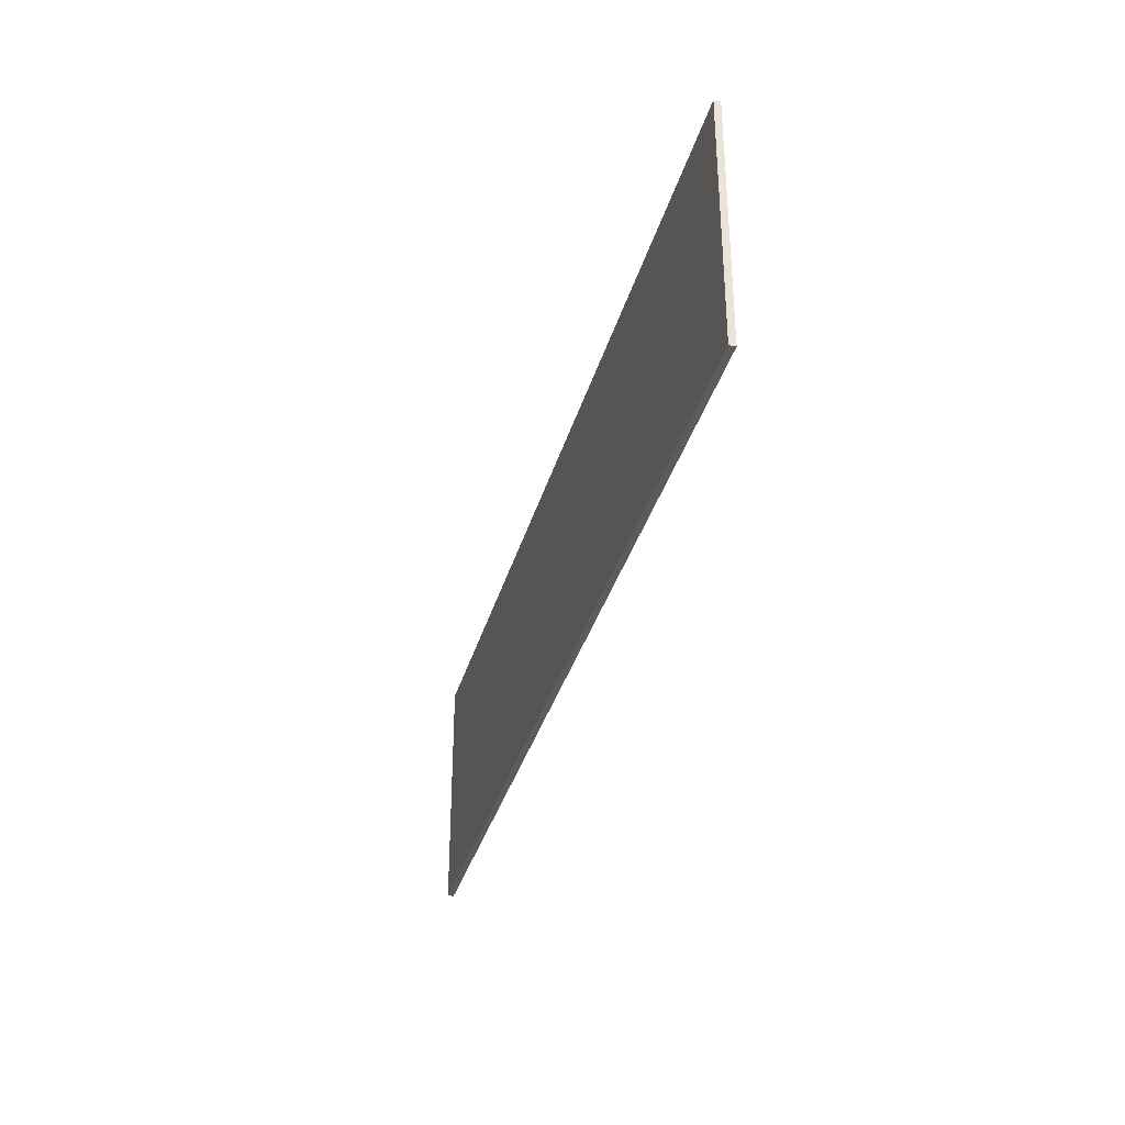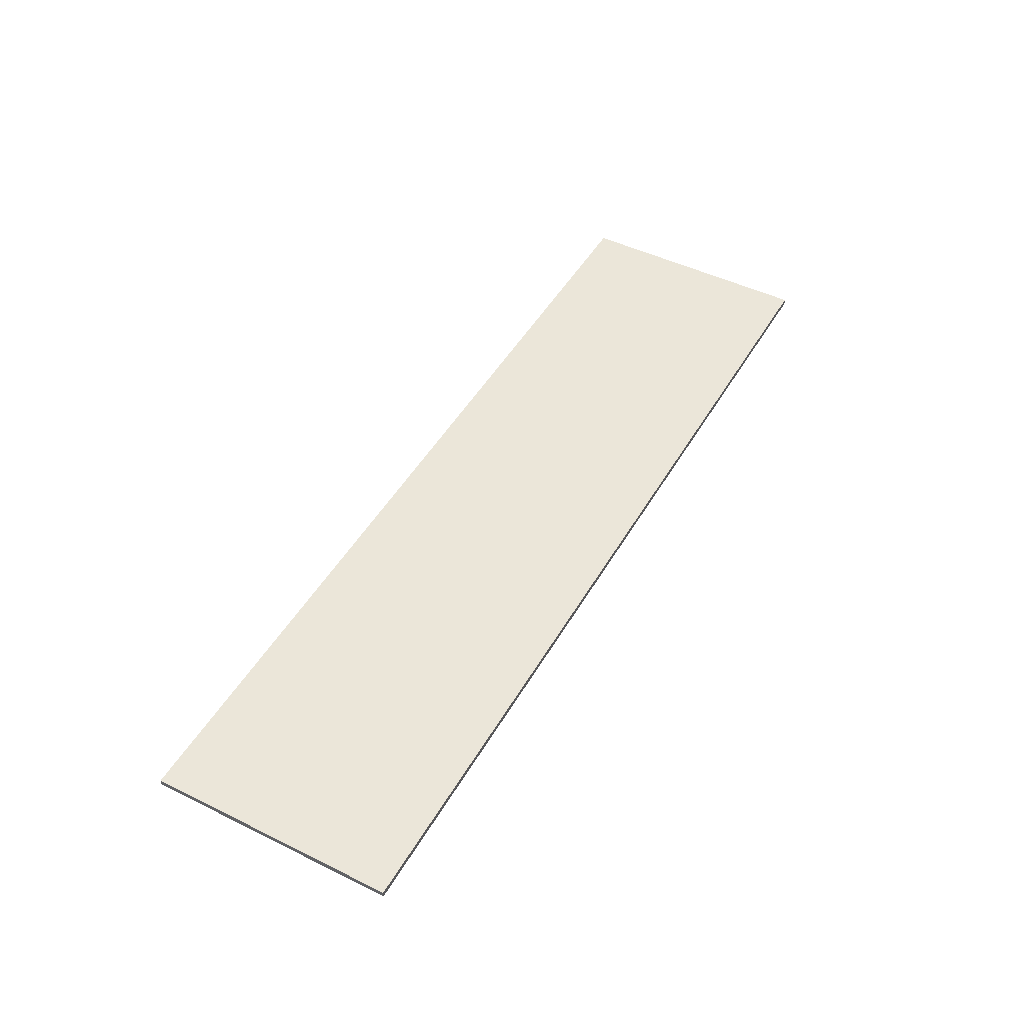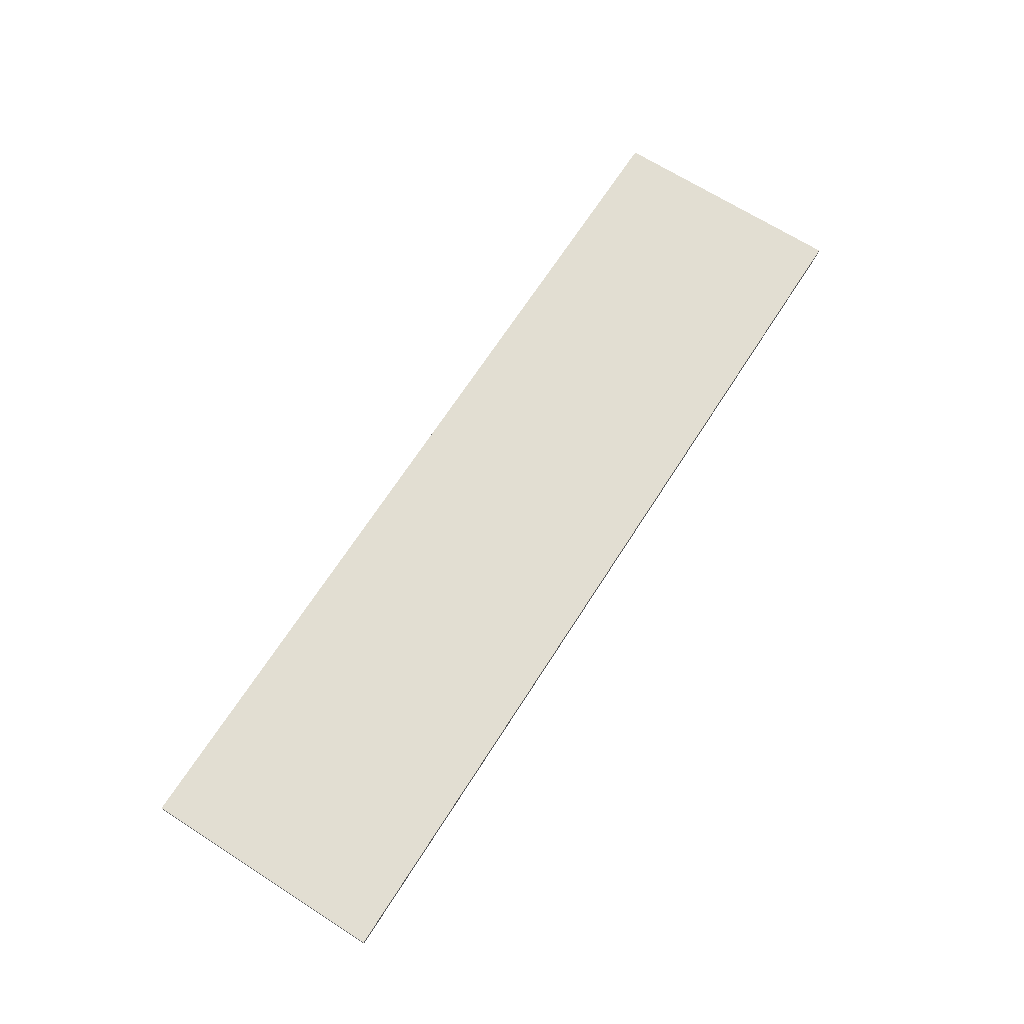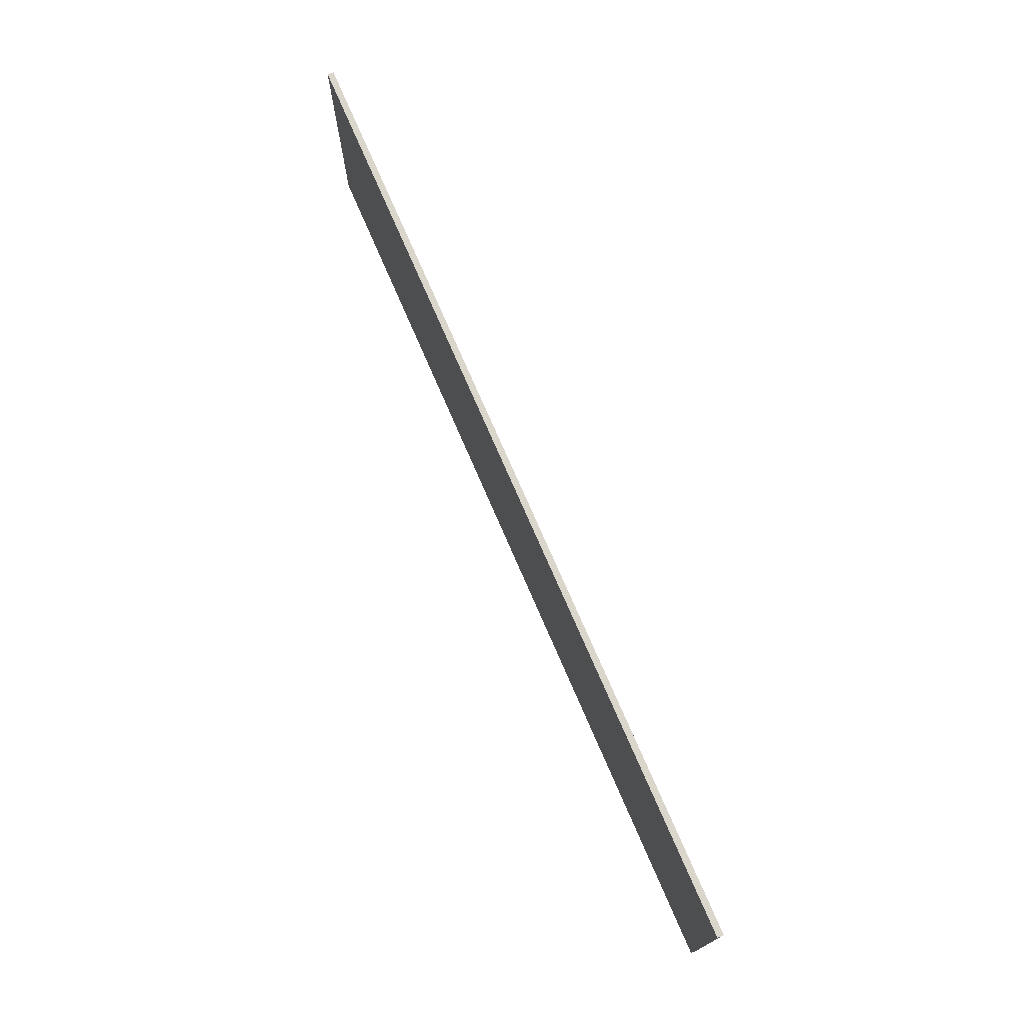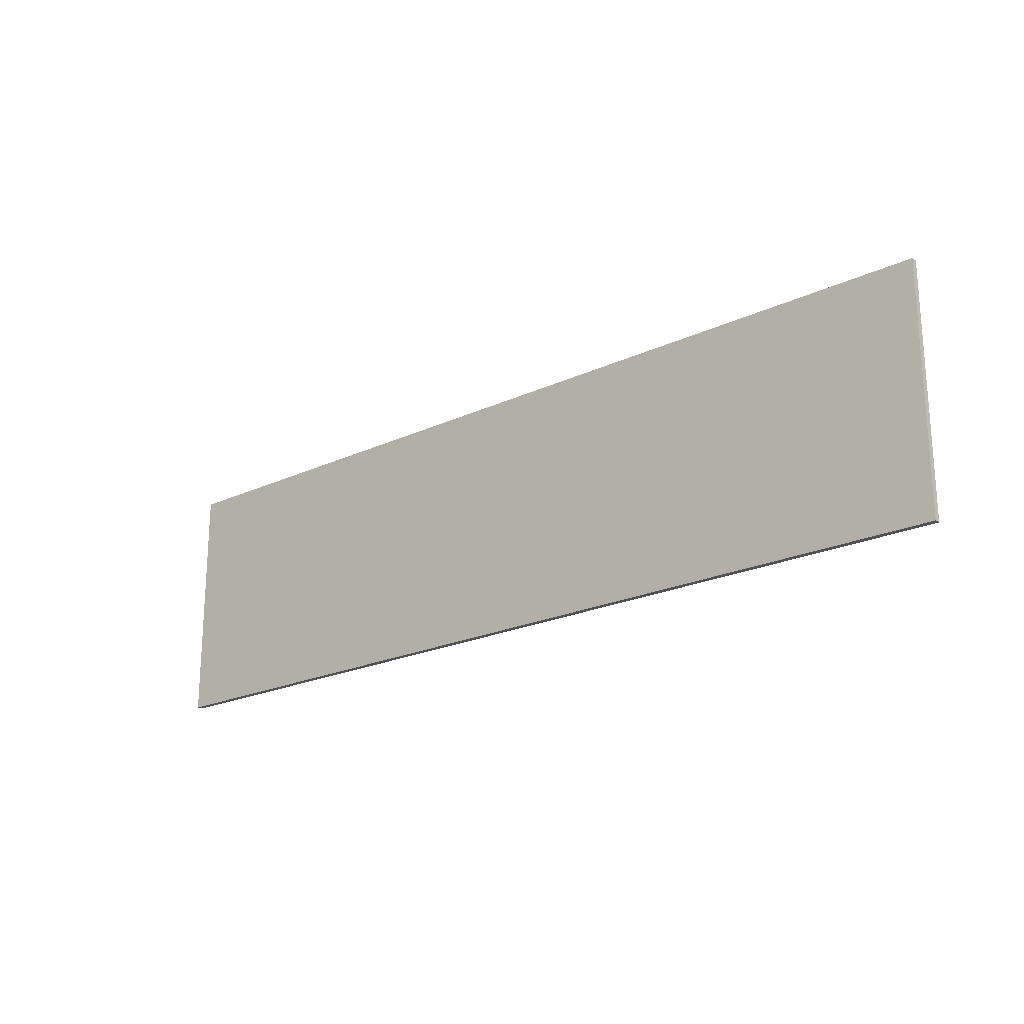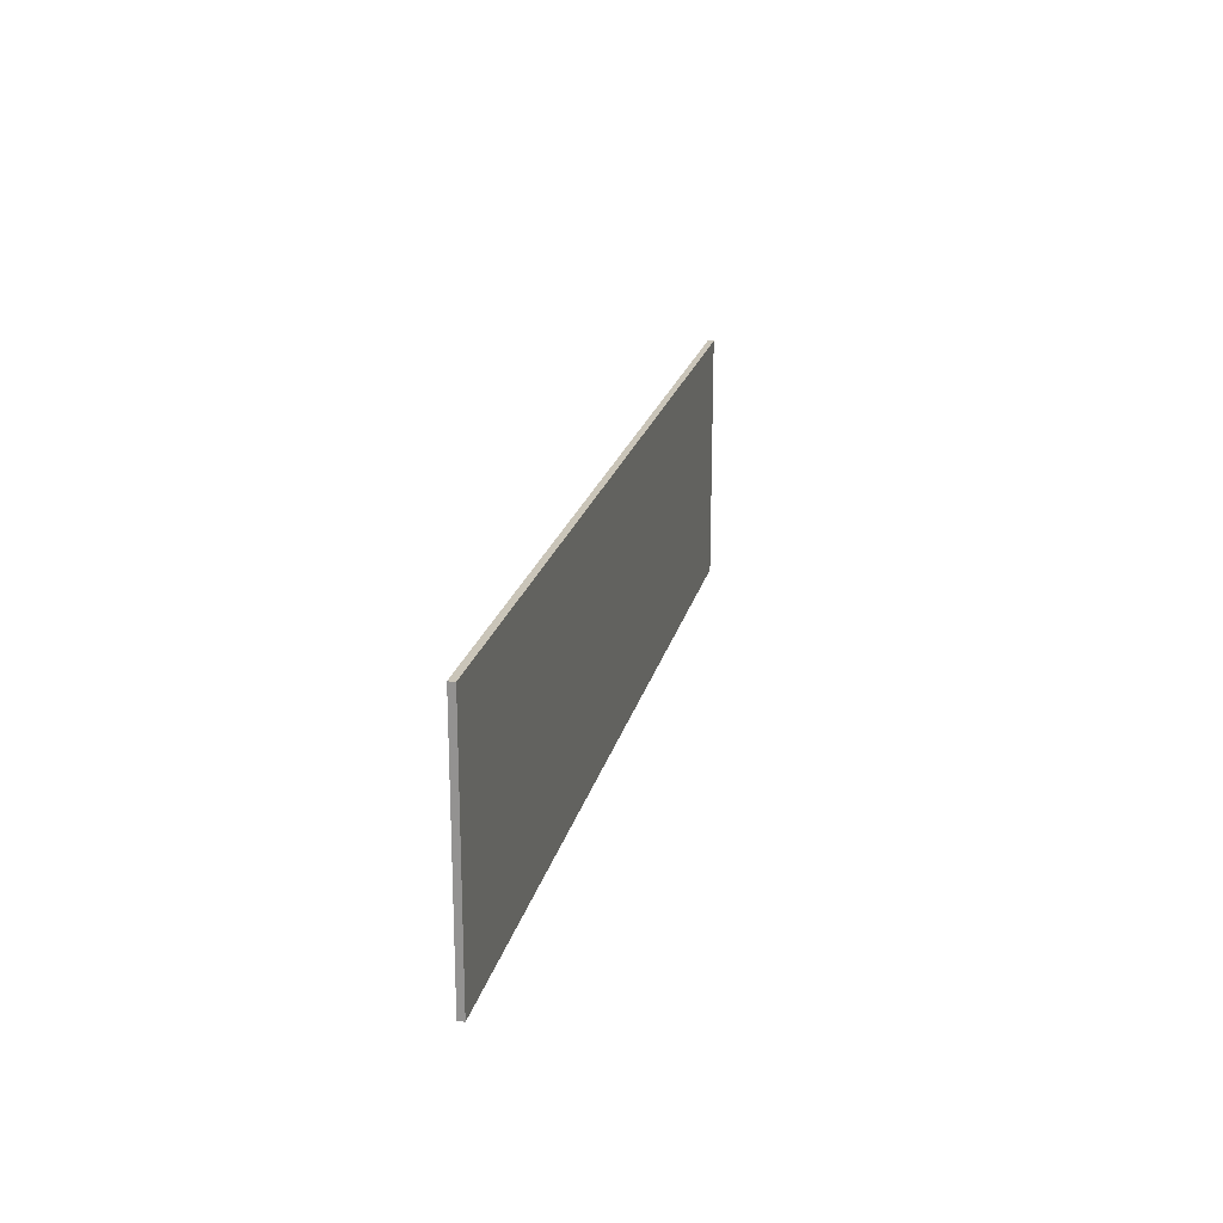
<metadata>
{"format":"obj","ext":"obj","renderer":"f3d","projection":"perspective","resolution":1024,"background":"white","views":[{"elev":-34.5,"azim":-104.9,"up":"+Z"},{"elev":47.7,"azim":118.9,"up":"+Y"},{"elev":67.9,"azim":-57.4,"up":"+Y"},{"elev":73.5,"azim":66.7,"up":"+Z"},{"elev":-21.1,"azim":40.1,"up":"+Z"},{"elev":20.7,"azim":-77.4,"up":"+Z"}]}
</metadata>
<code>
o Bacon
g Bacon
v -0.752 0.469 0.443
v -0.902 0.469 0.443
v -0.752 0.47 0.443
v -0.902 0.47 0.443
v -0.902 0.469 0.443
v -0.902 0.469 0.403
v -0.902 0.47 0.443
v -0.902 0.47 0.403
v -0.902 0.469 0.403
v -0.752 0.469 0.403
v -0.902 0.47 0.403
v -0.752 0.47 0.403
v -0.752 0.469 0.403
v -0.752 0.469 0.443
v -0.752 0.47 0.403
v -0.752 0.47 0.443
v -0.752 0.47 0.443
v -0.902 0.47 0.443
v -0.752 0.47 0.403
v -0.902 0.47 0.403
v -0.752 0.469 0.403
v -0.902 0.469 0.403
v -0.752 0.469 0.443
v -0.902 0.469 0.443
g Bacon
f 3 4 2 1
f 7 8 6 5
f 11 12 10 9
f 15 16 14 13
f 19 20 18 17
f 23 24 22 21

</code>
